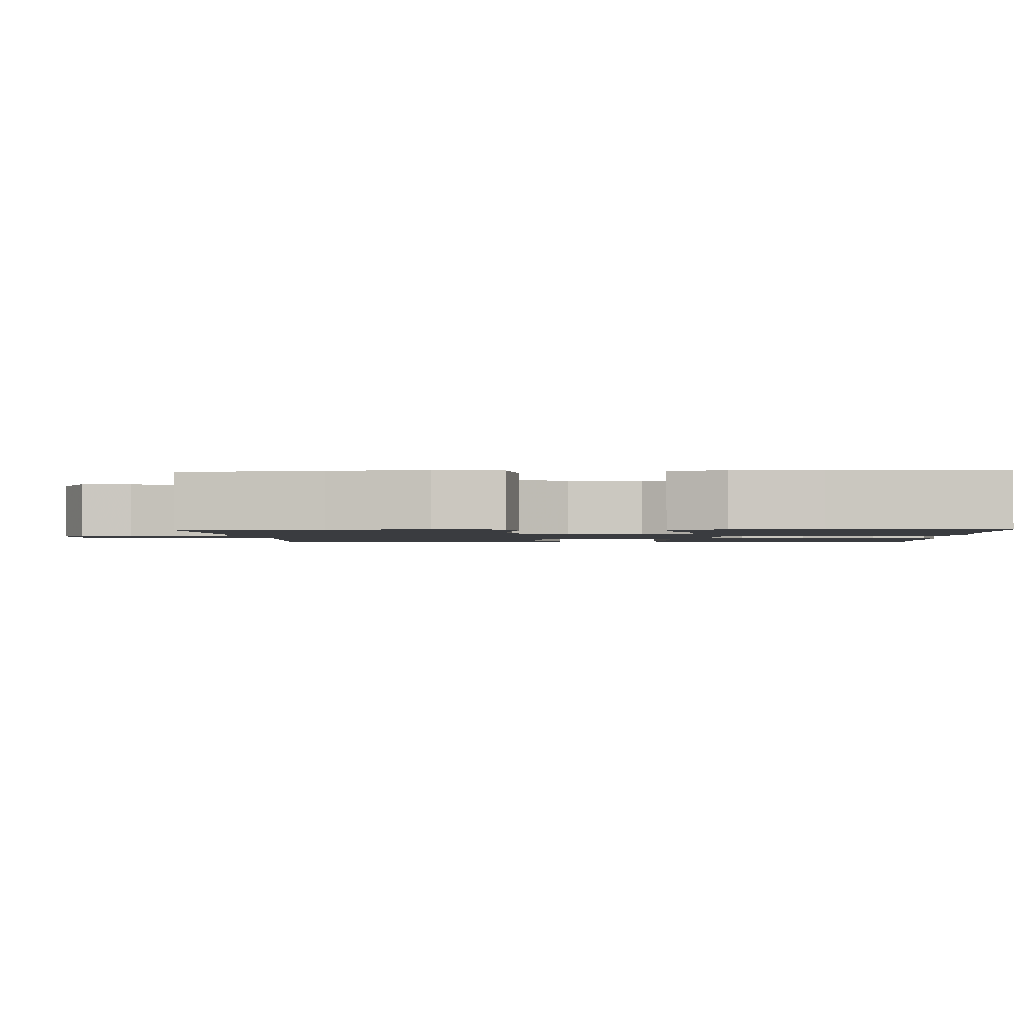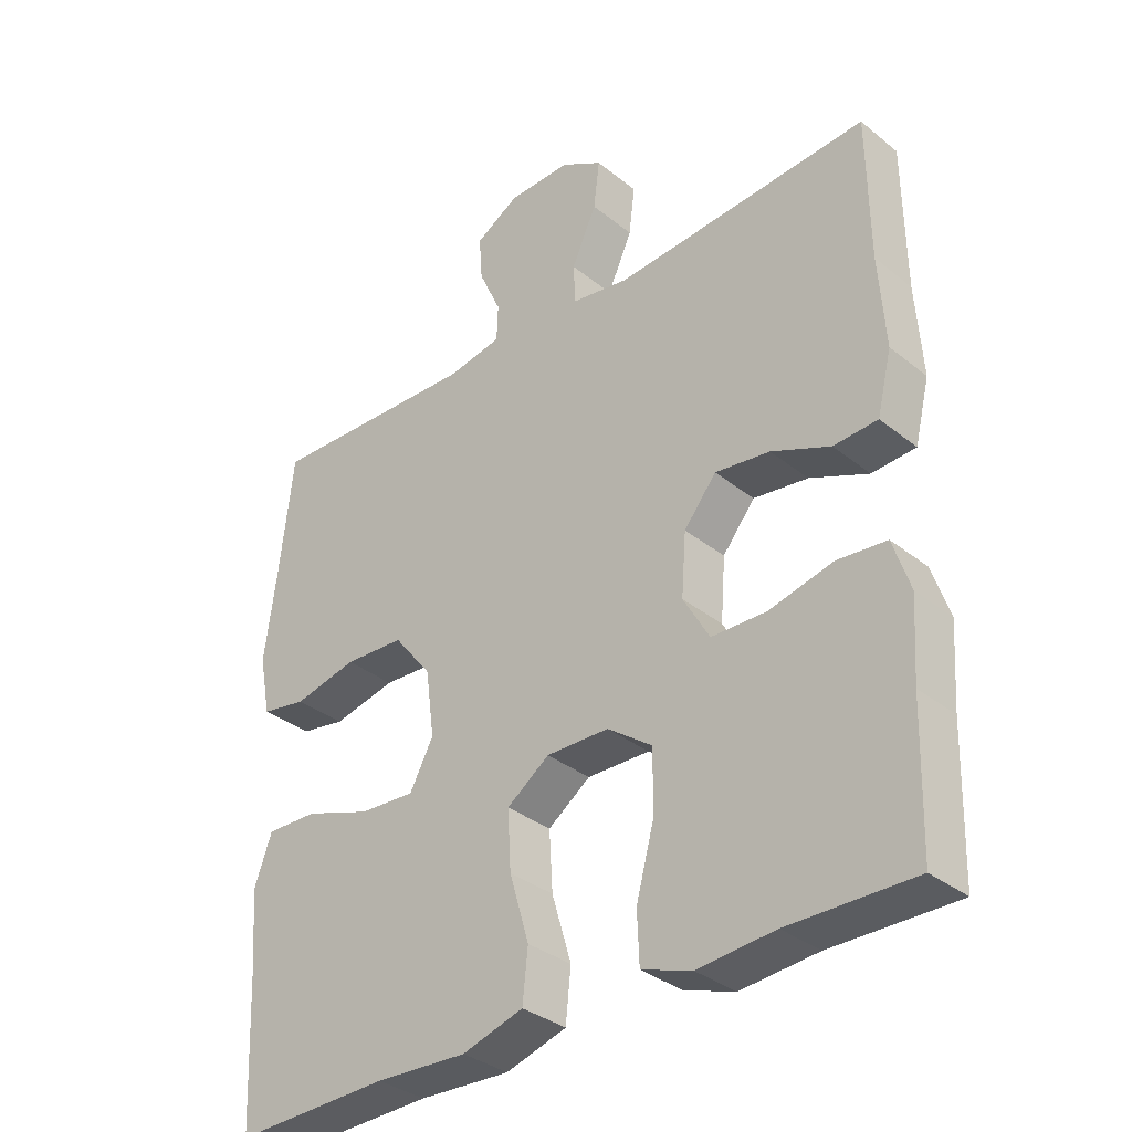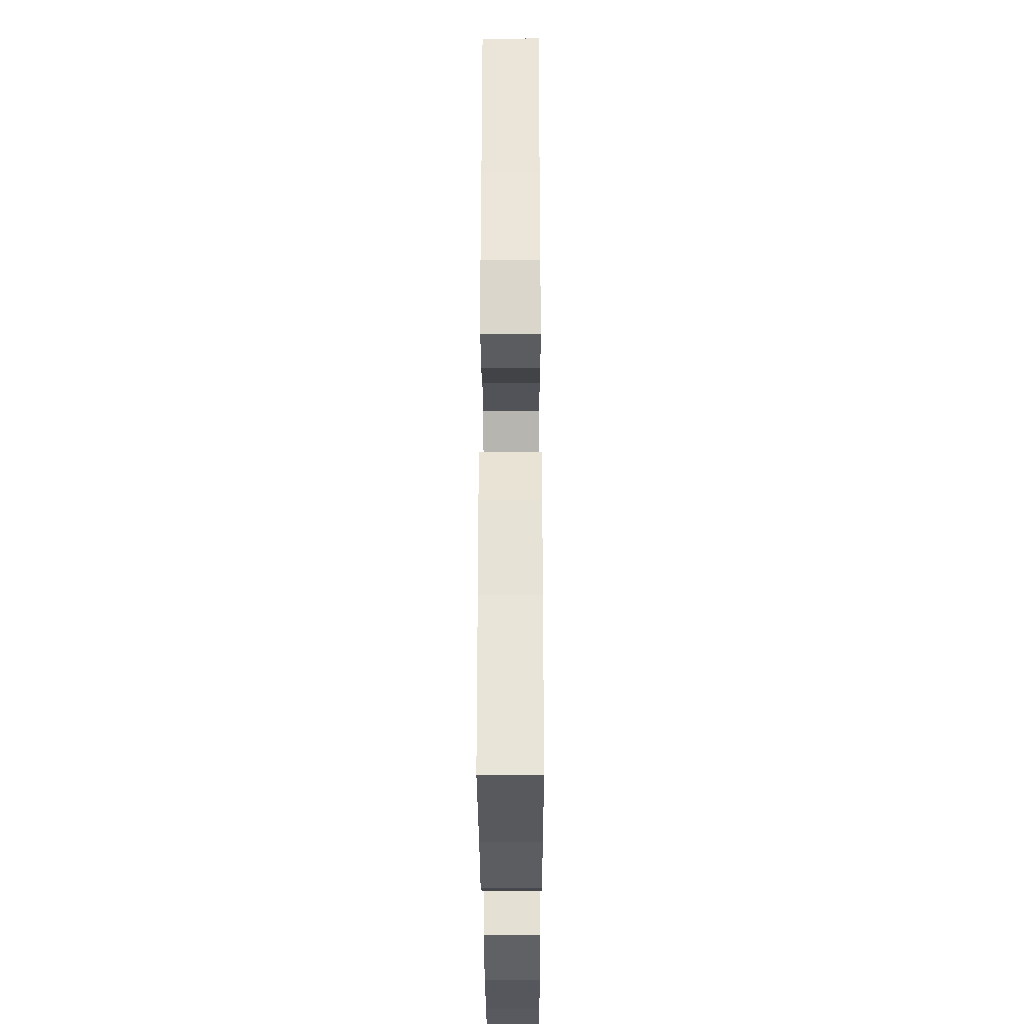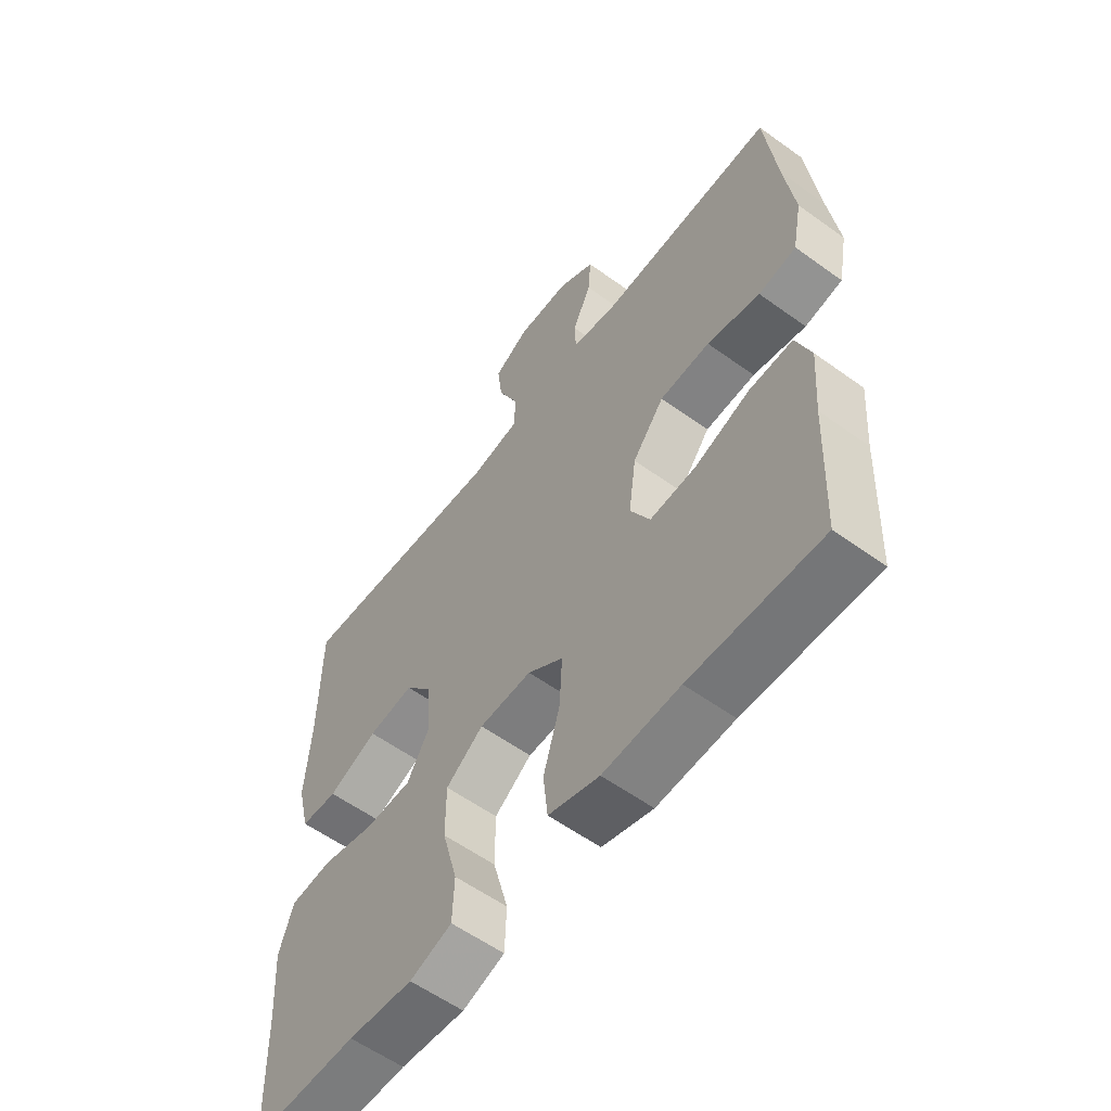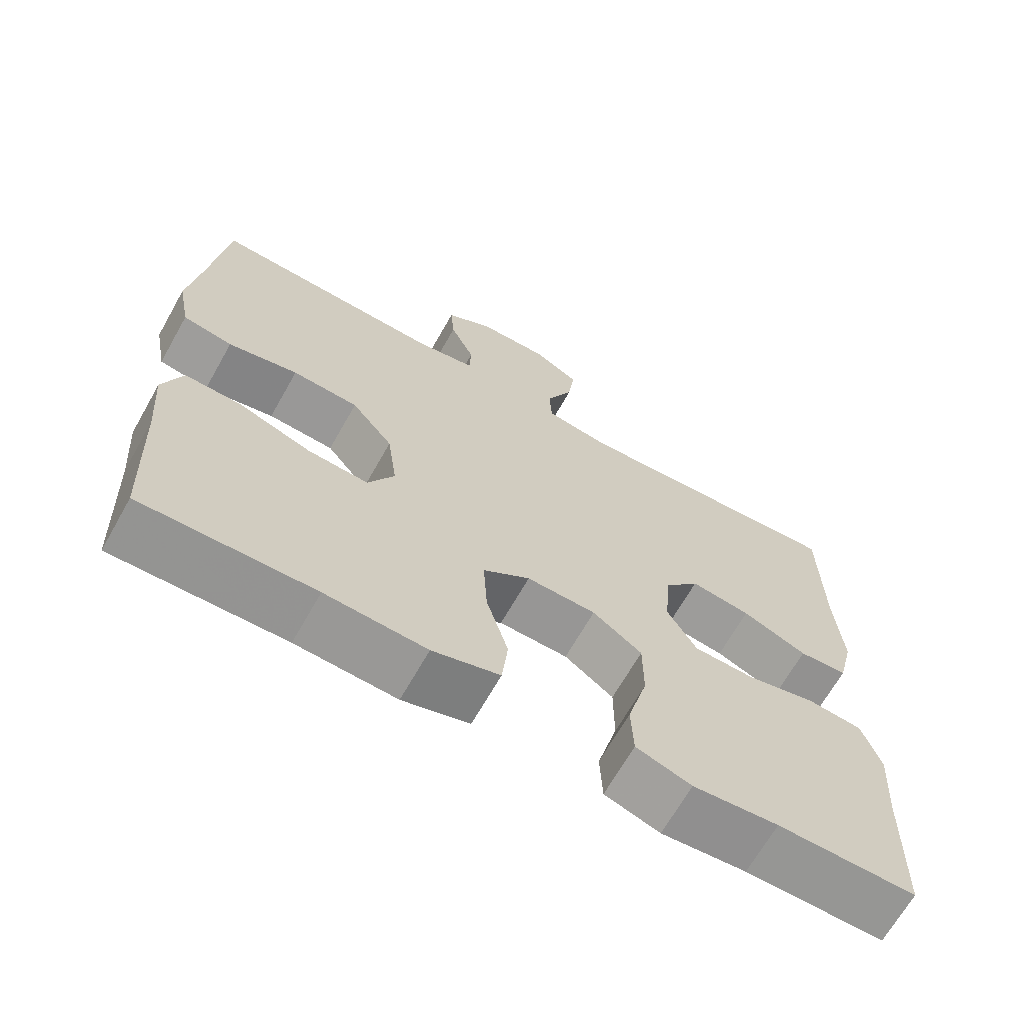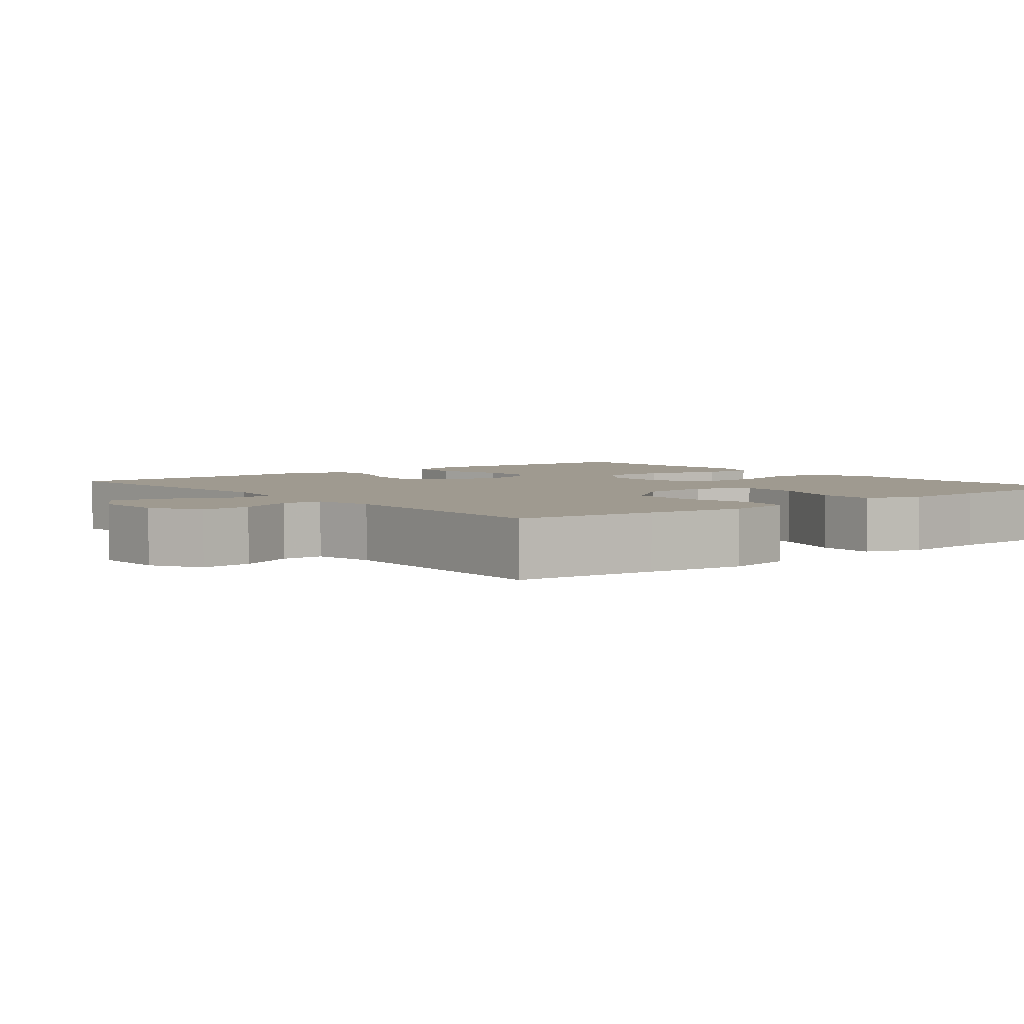
<metadata>
{"format":"obj","ext":"obj","renderer":"f3d","projection":"perspective","resolution":1024,"background":"white","views":[{"elev":-1.6,"azim":92.5,"up":"+Y"},{"elev":-34.2,"azim":-137.1,"up":"+Z"},{"elev":-30.4,"azim":-89.8,"up":"+Z"},{"elev":-58.1,"azim":53.2,"up":"+Z"},{"elev":-67.5,"azim":150.5,"up":"+Z"},{"elev":3.9,"azim":51.0,"up":"+Y"}]}
</metadata>
<code>
v 0.5 0.07 0.5
v 0.521 0.07 0.315
v 0.538 0.07 0.187
v 0.521 0.07 0.099
v 0.454 0.07 0.087
v 0.36 0.07 0.108
v 0.271 0.07 0.103
v 0.215 0.07 0.032
v 0.202 0.07 -0.066
v 0.237 0.07 -0.132
v 0.319 0.07 -0.127
v 0.417 0.07 -0.093
v 0.493 0.07 -0.091
v 0.519 0.07 -0.163
v 0.51 0.07 -0.278
v 0.5 0.07 -0.5
v 0.27 0.07 -0.494
v 0.135 0.07 -0.501
v 0.045 0.07 -0.474
v 0.037 0.07 -0.399
v 0.066 0.07 -0.301
v 0.071 0.07 -0.214
v 0.008 0.07 -0.169
v -0.085 0.07 -0.171
v -0.151 0.07 -0.219
v -0.151 0.07 -0.308
v -0.124 0.07 -0.408
v -0.127 0.07 -0.483
v -0.201 0.07 -0.508
v -0.315 0.07 -0.498
v -0.5 0.07 -0.5
v -0.506 0.07 -0.293
v -0.514 0.07 -0.177
v -0.489 0.07 -0.101
v -0.416 0.07 -0.094
v -0.321 0.07 -0.117
v -0.24 0.07 -0.115
v -0.201 0.07 -0.047
v -0.208 0.07 0.045
v -0.256 0.07 0.104
v -0.337 0.07 0.093
v -0.424 0.07 0.056
v -0.489 0.07 0.06
v -0.511 0.07 0.149
v -0.502 0.07 0.285
v -0.5 0.07 0.5
v -0.123 0.07 0.473
v -0.037 0.07 0.487
v -0.034 0.07 0.547
v -0.071 0.07 0.629
v -0.08 0.07 0.701
v -0.018 0.07 0.737
v 0.076 0.07 0.735
v 0.141 0.07 0.697
v 0.136 0.07 0.63
v 0.103 0.07 0.557
v 0.105 0.07 0.503
v 0.185 0.07 0.488
v 0.5 0 0.5
v 0.521 0 0.315
v 0.538 0 0.187
v 0.521 0 0.099
v 0.454 0 0.087
v 0.36 0 0.108
v 0.271 0 0.103
v 0.215 0 0.032
v 0.202 0 -0.066
v 0.237 0 -0.132
v 0.319 0 -0.127
v 0.417 0 -0.093
v 0.493 0 -0.091
v 0.519 0 -0.163
v 0.51 0 -0.278
v 0.5 0 -0.5
v 0.27 0 -0.494
v 0.135 0 -0.501
v 0.045 0 -0.474
v 0.037 0 -0.399
v 0.066 0 -0.301
v 0.071 0 -0.214
v 0.008 0 -0.169
v -0.085 0 -0.171
v -0.151 0 -0.219
v -0.151 0 -0.308
v -0.124 0 -0.408
v -0.127 0 -0.483
v -0.201 0 -0.508
v -0.315 0 -0.498
v -0.5 0 -0.5
v -0.506 0 -0.293
v -0.514 0 -0.177
v -0.489 0 -0.101
v -0.416 0 -0.094
v -0.321 0 -0.117
v -0.24 0 -0.115
v -0.201 0 -0.047
v -0.208 0 0.045
v -0.256 0 0.104
v -0.337 0 0.093
v -0.424 0 0.056
v -0.489 0 0.06
v -0.511 0 0.149
v -0.502 0 0.285
v -0.5 0 0.5
v -0.123 0 0.473
v -0.037 0 0.487
v -0.034 0 0.547
v -0.071 0 0.629
v -0.08 0 0.701
v -0.018 0 0.737
v 0.076 0 0.735
v 0.141 0 0.697
v 0.136 0 0.63
v 0.103 0 0.557
v 0.105 0 0.503
v 0.185 0 0.488
f 54 55 56
f 53 54 56
f 52 53 56
f 51 52 56
f 50 51 56
f 49 50 56
f 48 49 56 57
f 47 48 57 58
f 45 46 47
f 47 58 1
f 45 47 1
f 44 45 1
f 43 44 1
f 42 43 1
f 41 42 1
f 34 35 36
f 33 34 36
f 32 33 36
f 32 36 37
f 31 32 37
f 30 31 37
f 29 30 37
f 28 29 37
f 27 28 37
f 26 27 37
f 25 26 37 38
f 19 20 21
f 18 19 21
f 17 18 21
f 17 21 22
f 16 17 22
f 15 16 22
f 14 15 22
f 13 14 22
f 12 13 22
f 11 12 22
f 10 11 22 23
f 4 5 6
f 3 4 6
f 2 3 6
f 2 6 7
f 40 41 1 2
f 39 40 2 7
f 38 39 7
f 25 38 7
f 24 25 7
f 9 10 23 24
f 8 9 24
f 7 8 24
f 114 113 112
f 114 112 111
f 114 111 110
f 114 110 109
f 114 109 108
f 114 108 107
f 115 114 107 106
f 116 115 106 105
f 105 104 103
f 59 116 105
f 59 105 103
f 59 103 102
f 59 102 101
f 59 101 100
f 59 100 99
f 94 93 92
f 94 92 91
f 94 91 90
f 95 94 90
f 95 90 89
f 95 89 88
f 95 88 87
f 95 87 86
f 95 86 85
f 95 85 84
f 96 95 84 83
f 79 78 77
f 79 77 76
f 79 76 75
f 80 79 75
f 80 75 74
f 80 74 73
f 80 73 72
f 80 72 71
f 80 71 70
f 80 70 69
f 81 80 69 68
f 64 63 62
f 64 62 61
f 64 61 60
f 65 64 60
f 60 59 99 98
f 65 60 98 97
f 65 97 96
f 65 96 83
f 65 83 82
f 82 81 68 67
f 82 67 66
f 82 66 65
f 1 59 60 2
f 2 60 61 3
f 3 61 62 4
f 4 62 63 5
f 5 63 64 6
f 6 64 65 7
f 7 65 66 8
f 8 66 67 9
f 9 67 68 10
f 10 68 69 11
f 11 69 70 12
f 12 70 71 13
f 13 71 72 14
f 14 72 73 15
f 15 73 74 16
f 16 74 75 17
f 17 75 76 18
f 18 76 77 19
f 19 77 78 20
f 20 78 79 21
f 21 79 80 22
f 22 80 81 23
f 23 81 82 24
f 24 82 83 25
f 25 83 84 26
f 26 84 85 27
f 27 85 86 28
f 28 86 87 29
f 29 87 88 30
f 30 88 89 31
f 31 89 90 32
f 32 90 91 33
f 33 91 92 34
f 34 92 93 35
f 35 93 94 36
f 36 94 95 37
f 37 95 96 38
f 38 96 97 39
f 39 97 98 40
f 40 98 99 41
f 41 99 100 42
f 42 100 101 43
f 43 101 102 44
f 44 102 103 45
f 45 103 104 46
f 46 104 105 47
f 47 105 106 48
f 48 106 107 49
f 49 107 108 50
f 50 108 109 51
f 51 109 110 52
f 52 110 111 53
f 53 111 112 54
f 54 112 113 55
f 55 113 114 56
f 56 114 115 57
f 57 115 116 58
f 58 116 59 1

</code>
